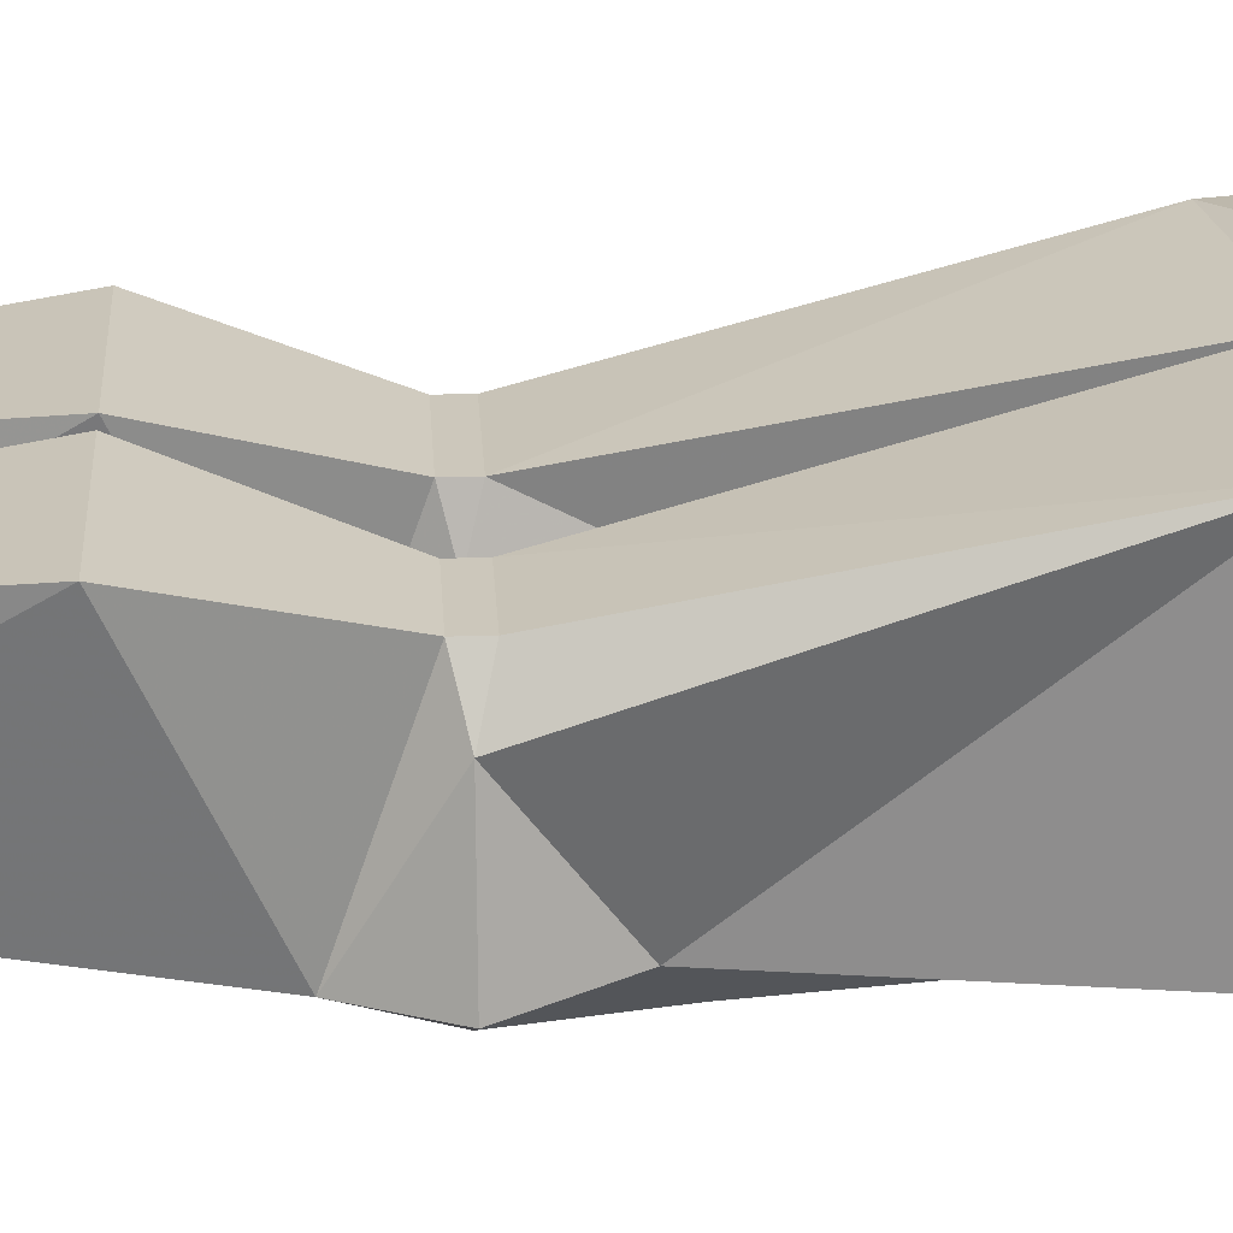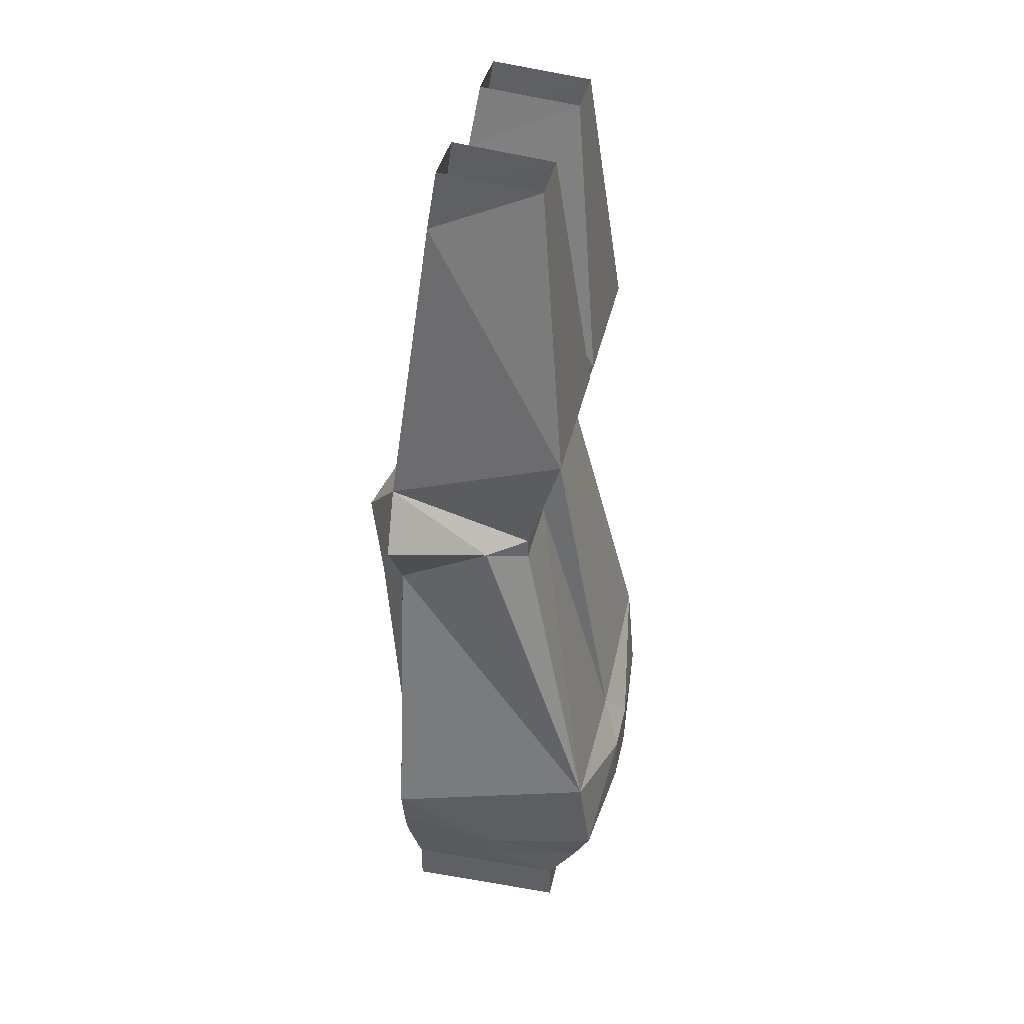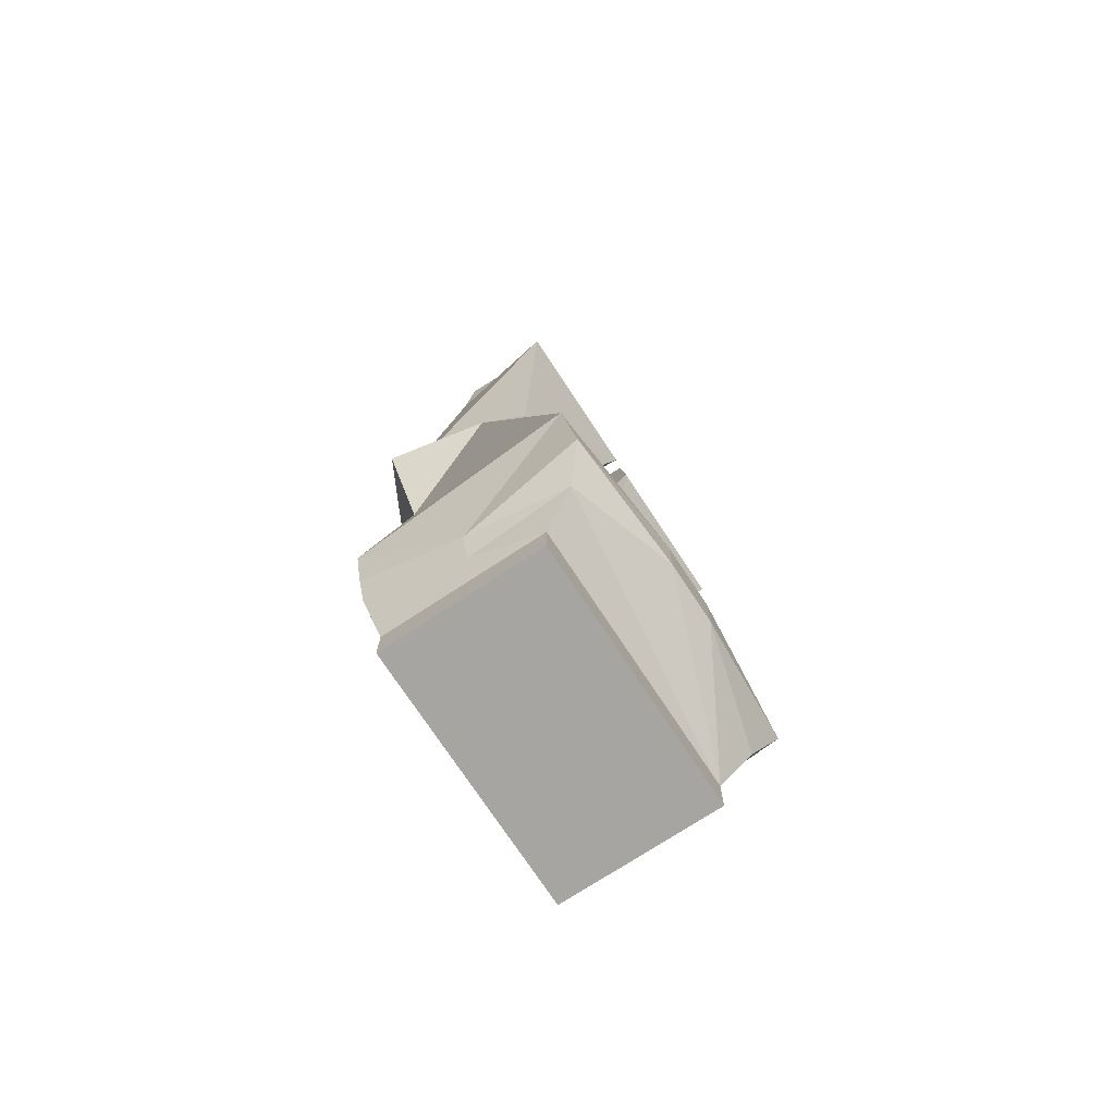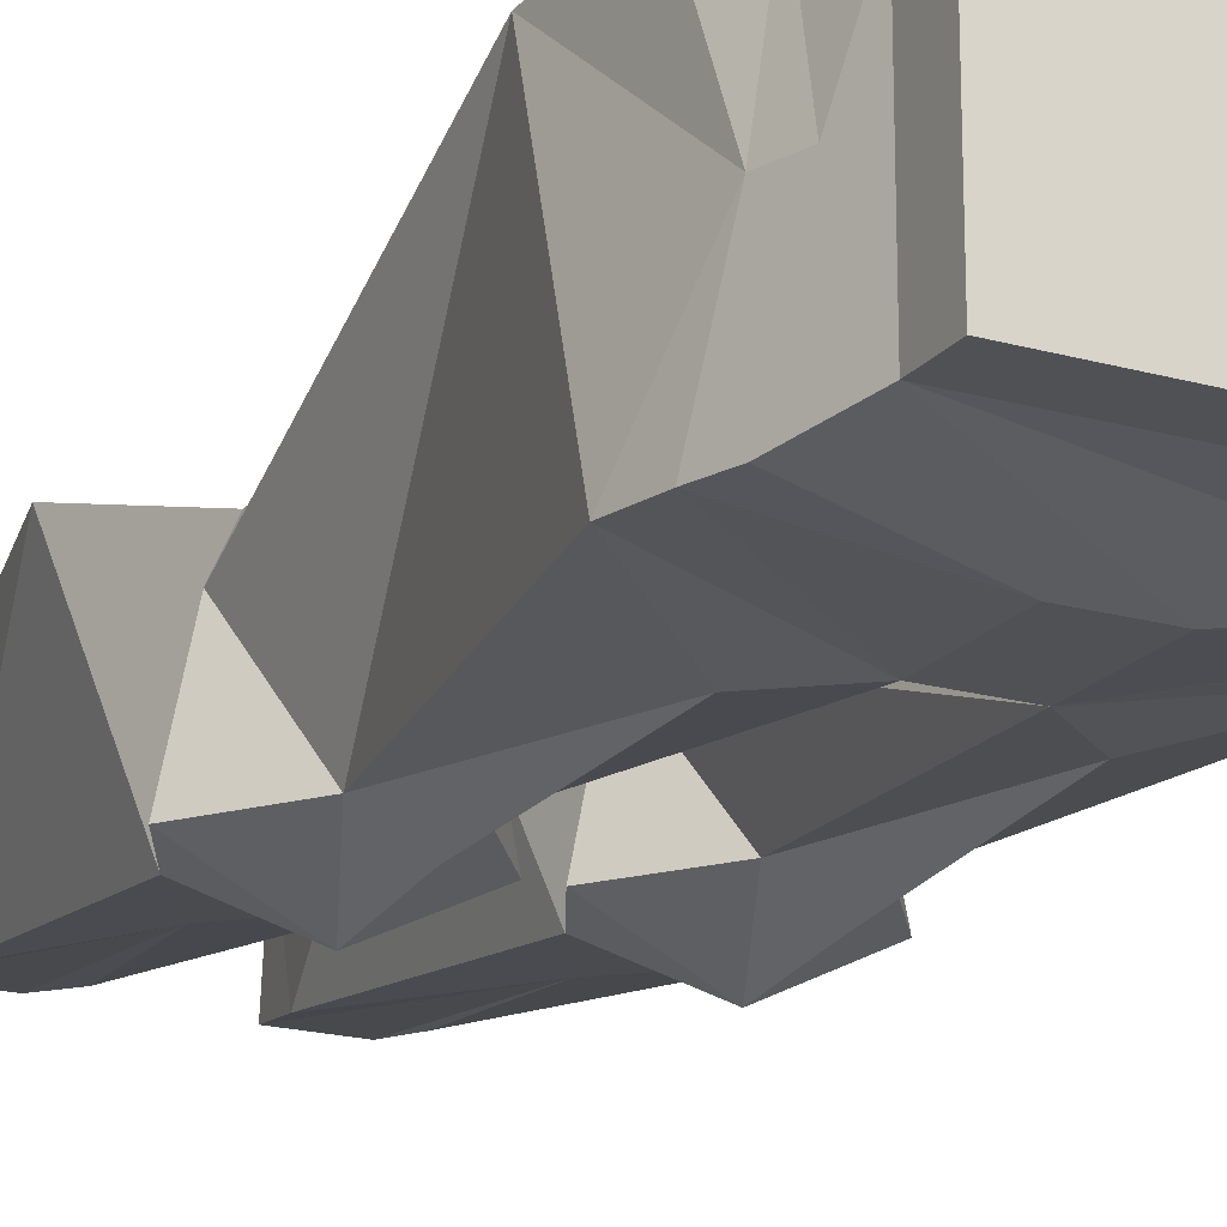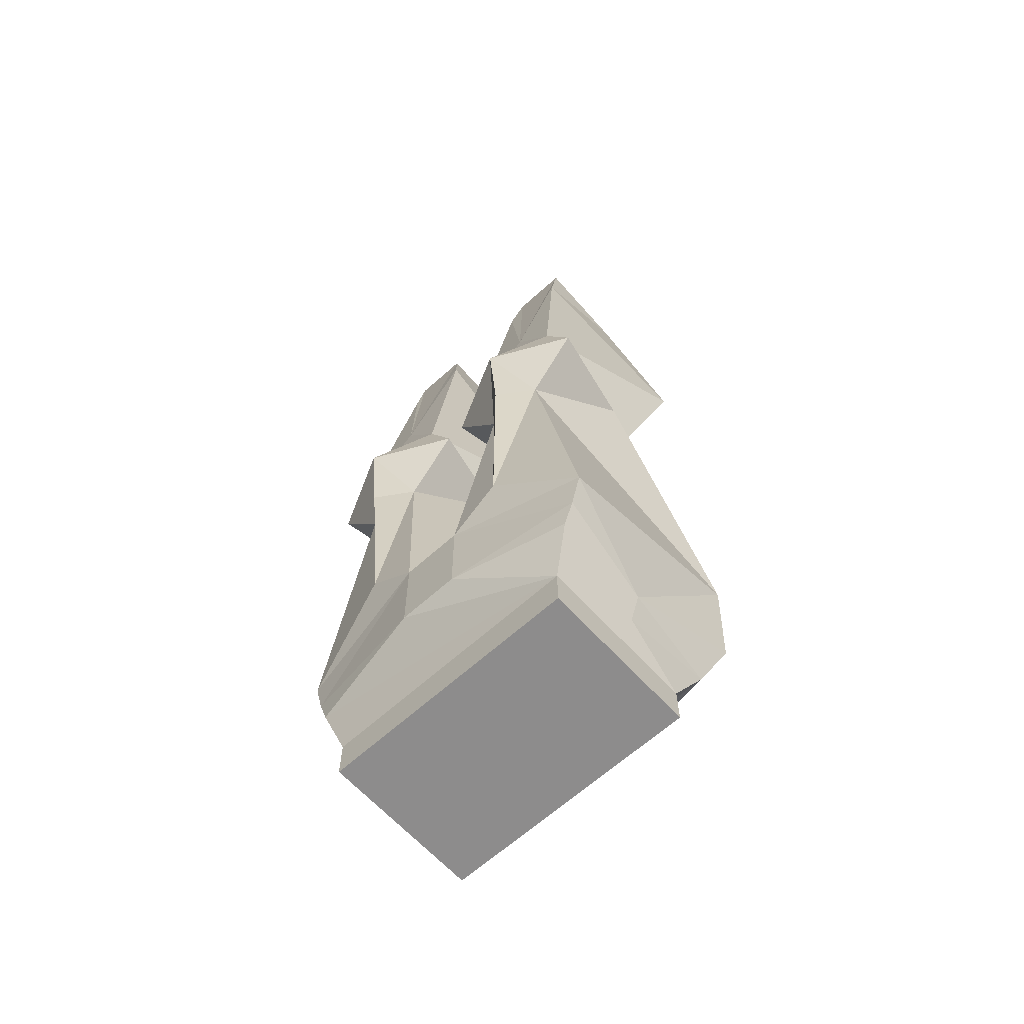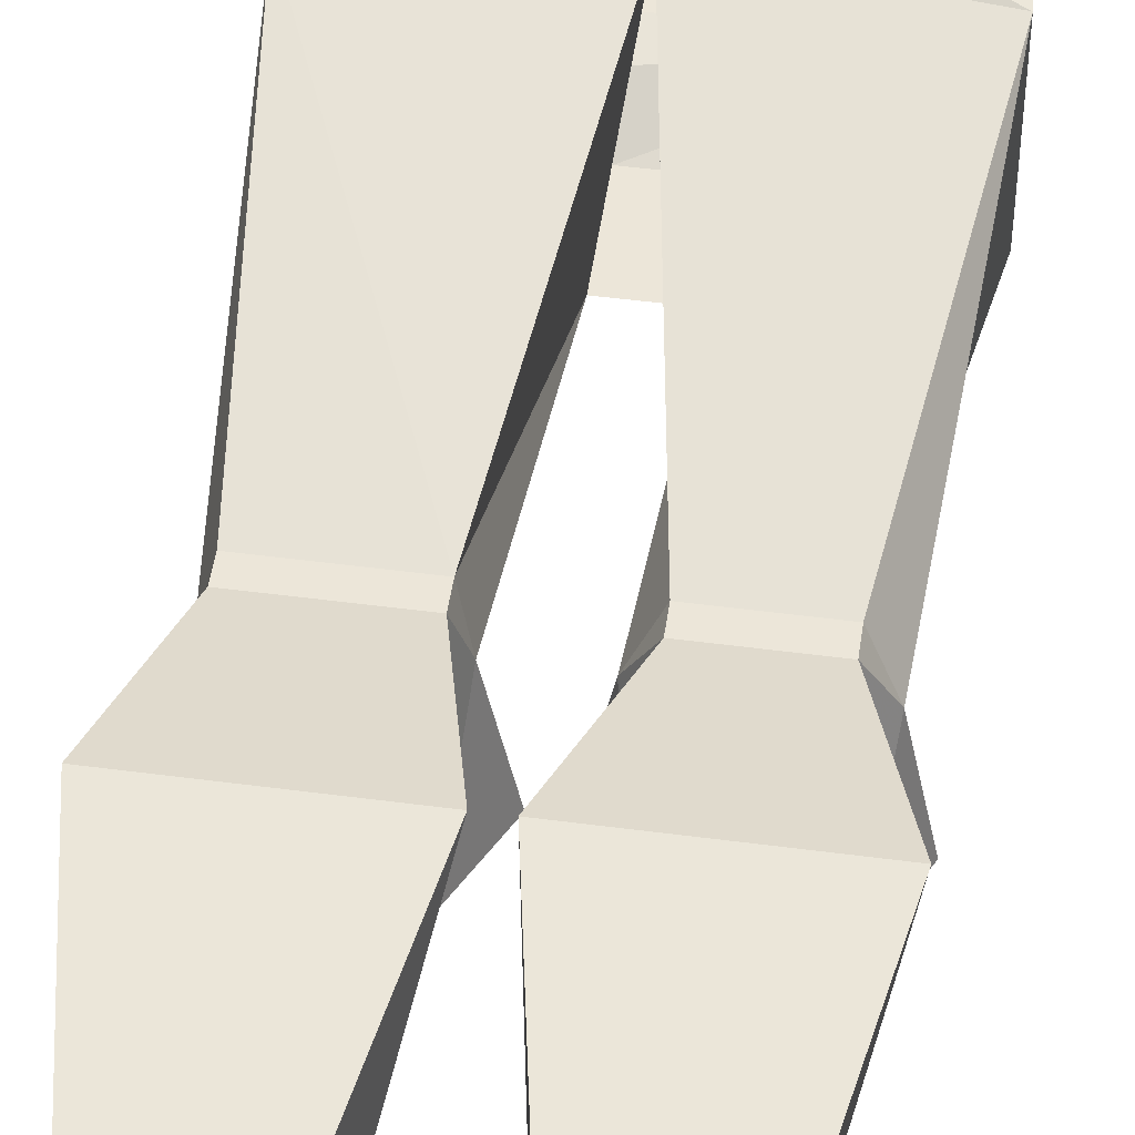
<metadata>
{"format":"obj","ext":"obj","renderer":"f3d","projection":"perspective","resolution":1024,"background":"white","views":[{"elev":21.6,"azim":-93.1,"up":"+Z"},{"elev":38.5,"azim":-77.9,"up":"+Y"},{"elev":-73.7,"azim":-56.7,"up":"+Y"},{"elev":-19.7,"azim":-27.5,"up":"+Z"},{"elev":-64.3,"azim":-137.7,"up":"+Y"},{"elev":49.4,"azim":-171.7,"up":"+Z"}]}
</metadata>
<code>
v 0.07031 -0.4688 -0.1016
v 0.09375 -0.5234 -0.07031
v 0.07031 -0.5391 -0.09375
v 0.04688 -0.5234 -0.07031
v 0.007812 -0.4688 -0.07031
v 0.03125 -0.4219 -0.07031
v 0.1094 -0.4219 -0.07031
v 0.1328 -0.4688 -0.07031
v 0.1172 -0.4688 0.007812
v 0.1328 -0.7109 0.09375
v 0.1328 -0.7578 -0.07031
v 0.0625 -0.6953 -0.08594
v 0.02344 -0.7266 -0.08594
v 0.02344 -0.4688 0.007812
v 0.03125 -0.4609 0.03906
v 0.007812 -0.3594 0.07031
v 0.03906 -0.1875 -0.03906
v 0.07031 -0.3516 -0.0625
v 0.09375 -0.1875 -0.03906
v 0.1328 -0.3594 0.07031
v 0.1094 -0.4609 0.03906
v 0.03125 -0.4766 0.03906
v 0 -0.7266 0.09375
v 0.1094 -0.4766 0.03906
v 0.04688 -0.1484 0.04688
v 0.04688 -0.1406 -0.03125
v 0.09375 -0.1406 -0.03125
v 0.09375 -0.1484 0.04688
v -0.1016 -0.8906 0.0625
v -0.1016 -0.8594 0.0625
v -0.1016 -0.8906 -0.0625
v 0.1016 -0.8906 -0.0625
v 0.1016 -0.8906 0.0625
v 0.1016 -0.8594 0.0625
v -0.1094 -0.8203 0.08594
v -0.1094 -0.8359 0.007812
v -0.1016 -0.8594 -0.0625
v 0.1016 -0.8594 -0.0625
v 0.125 -0.7891 -0.07031
v -0.02344 -0.7266 -0.08594
v -0.125 -0.7891 -0.07031
v -0.1328 -0.7578 -0.07031
v -0.0625 -0.6953 -0.08594
v -0.04688 -0.5234 -0.07031
v -0.02344 -0.4688 0.007812
v -0.03906 -0.4766 0.03906
v -0.1328 -0.7109 0.09375
v -0.02344 -0.7578 0.1094
v 0.02344 -0.7578 0.1094
v 0.125 -0.7812 0.1016
v 0.1172 -0.8125 0.007812
v 0.1172 -0.8125 -0.07031
v 0.02344 -0.7969 -0.08594
v -0.02344 -0.7969 -0.08594
v -0.1172 -0.8125 -0.07031
v -0.1172 -0.8125 0.007812
v -0.09375 -0.5234 -0.07031
v -0.07031 -0.5391 -0.09375
v -0.07031 -0.4688 -0.1016
v -0.007812 -0.4688 -0.07031
v -0.03125 -0.4219 -0.07031
v -0.03906 -0.4609 0.03906
v -0.1016 -0.4766 0.03906
v -0.1172 -0.4688 0.007812
v -0.1328 -0.4688 -0.07031
v -0.125 -0.7812 0.1016
v -0.02344 -0.7969 0.1094
v 0.1094 -0.8359 0.007812
v 0.1094 -0.8203 0.08594
v 0.02344 -0.7969 0.1094
v -0.07031 -0.3516 -0.0625
v -0.1094 -0.4219 -0.07031
v -0.09375 -0.1875 -0.03906
v -0.09375 -0.1406 -0.03125
v -0.04688 -0.1406 -0.03125
v -0.03906 -0.1875 -0.03906
v -0.007812 -0.3594 0.07031
v -0.1016 -0.4609 0.03906
v -0.1328 -0.3594 0.07031
v -0.09375 -0.1484 0.04688
v -0.04688 -0.1484 0.04688
f 1 2 3
f 1 3 4
f 1 4 5
f 1 5 6
f 1 6 7
f 1 7 8
f 1 8 2
f 2 8 9
f 2 12 3
f 3 12 4
f 4 14 5
f 5 14 6
f 6 14 15
f 7 21 9
f 7 9 8
f 22 21 15
f 22 15 14
f 22 24 21
f 21 24 9
f 17 25 26
f 17 26 18
f 18 26 27
f 18 27 19
f 19 27 28
f 11 39 13
f 40 41 42
f 10 51 11
f 11 51 39
f 41 56 42
f 42 56 47
f 43 57 58
f 43 58 44
f 44 58 59
f 44 59 60
f 44 60 45
f 45 60 61
f 45 61 62
f 45 62 46
f 46 62 63
f 57 64 65
f 57 65 59
f 57 59 58
f 71 73 74
f 71 74 75
f 71 75 76
f 62 78 63
f 63 78 64
f 64 78 72
f 64 72 65
f 65 72 59
f 59 72 61
f 59 61 60
f 73 80 74
f 76 75 81
f 2 9 10
f 2 10 11
f 2 11 12
f 4 12 13
f 4 13 14
f 6 15 16
f 6 16 17
f 6 17 18
f 6 18 7
f 7 18 19
f 7 19 20
f 7 20 21
f 22 14 13
f 22 13 23
f 22 23 10
f 22 10 24
f 9 24 10
f 21 16 15
f 16 21 20
f 16 20 25
f 16 25 17
f 19 28 20
f 20 28 25
f 29 30 31
f 29 31 32
f 29 32 33
f 29 33 30
f 30 33 34
f 30 34 35
f 30 35 36
f 30 36 37
f 30 37 31
f 31 37 32
f 32 37 38
f 32 38 34
f 32 34 33
f 11 13 12
f 40 42 43
f 40 43 44
f 40 44 45
f 40 45 46
f 40 46 23
f 23 46 47
f 23 47 48
f 23 48 49
f 23 49 10
f 10 49 50
f 10 50 51
f 39 51 52
f 39 52 53
f 39 53 13
f 13 53 40
f 40 53 54
f 40 54 41
f 41 54 55
f 41 55 36
f 41 36 56
f 42 47 57
f 42 57 43
f 46 63 47
f 47 63 64
f 47 64 57
f 66 47 56
f 66 56 35
f 66 35 67
f 66 67 48
f 66 48 47
f 35 56 36
f 68 50 69
f 68 69 34
f 68 34 38
f 68 38 52
f 68 52 51
f 68 51 50
f 69 50 70
f 69 70 34
f 34 70 67
f 34 67 35
f 50 49 70
f 70 49 67
f 67 49 48
f 55 37 36
f 37 55 54
f 37 54 53
f 37 53 52
f 37 52 38
f 71 61 72
f 71 72 73
f 71 76 61
f 61 76 77
f 61 77 62
f 62 77 78
f 73 79 80
f 76 81 77
f 77 81 79
f 77 79 78
f 78 79 72
f 72 79 73
f 81 80 79

</code>
